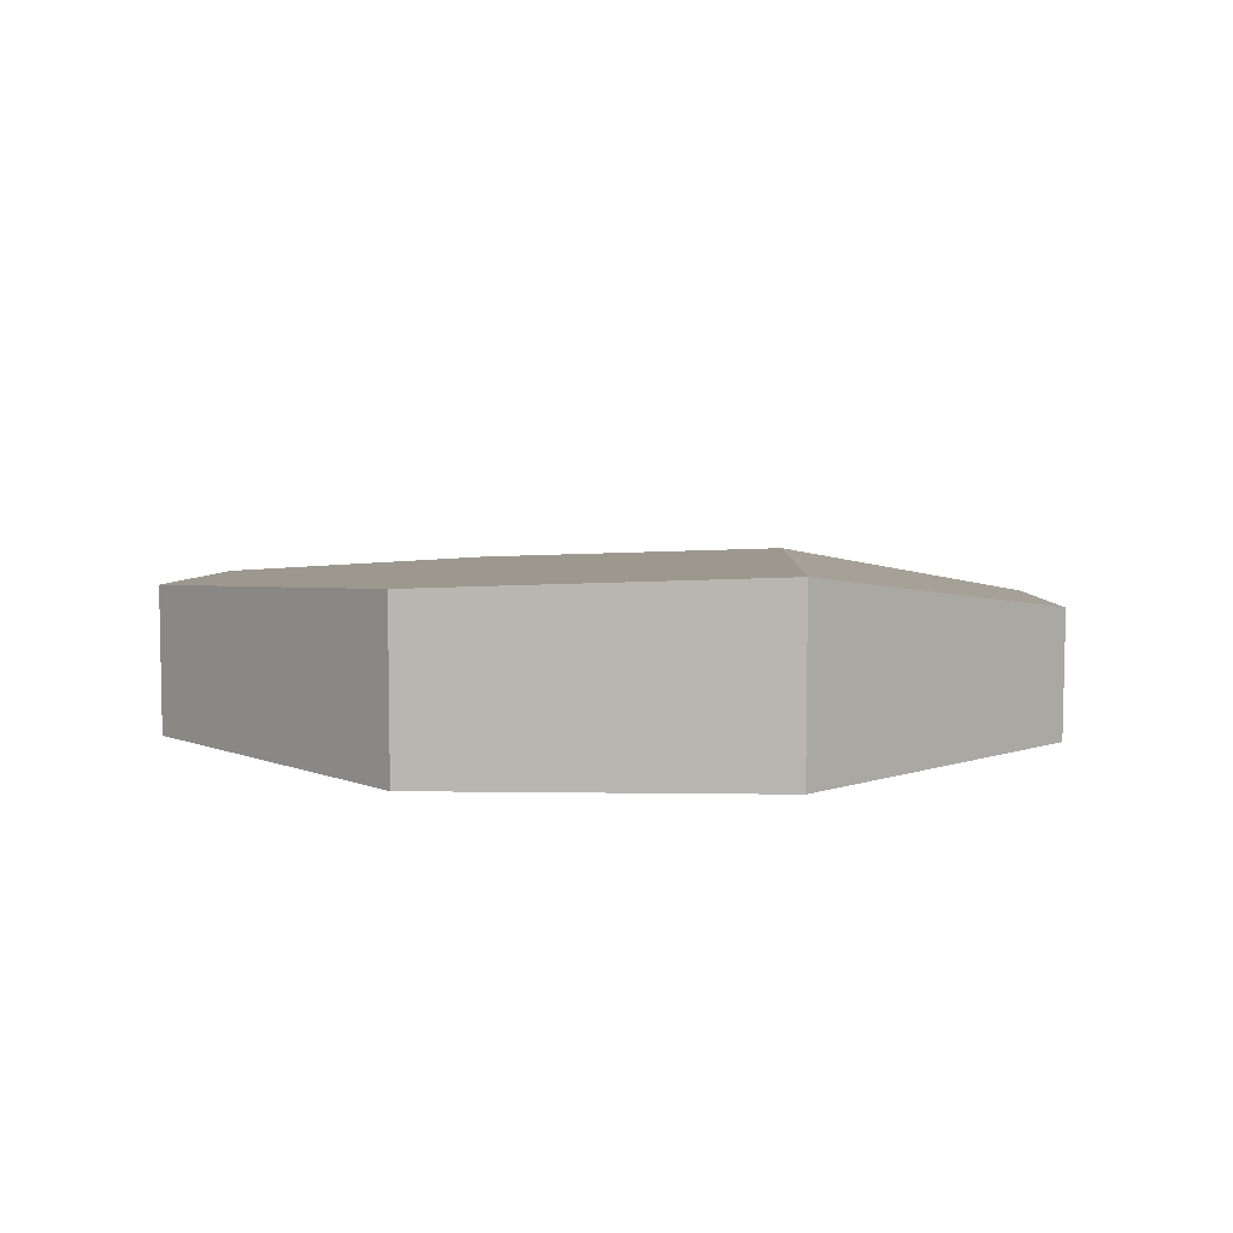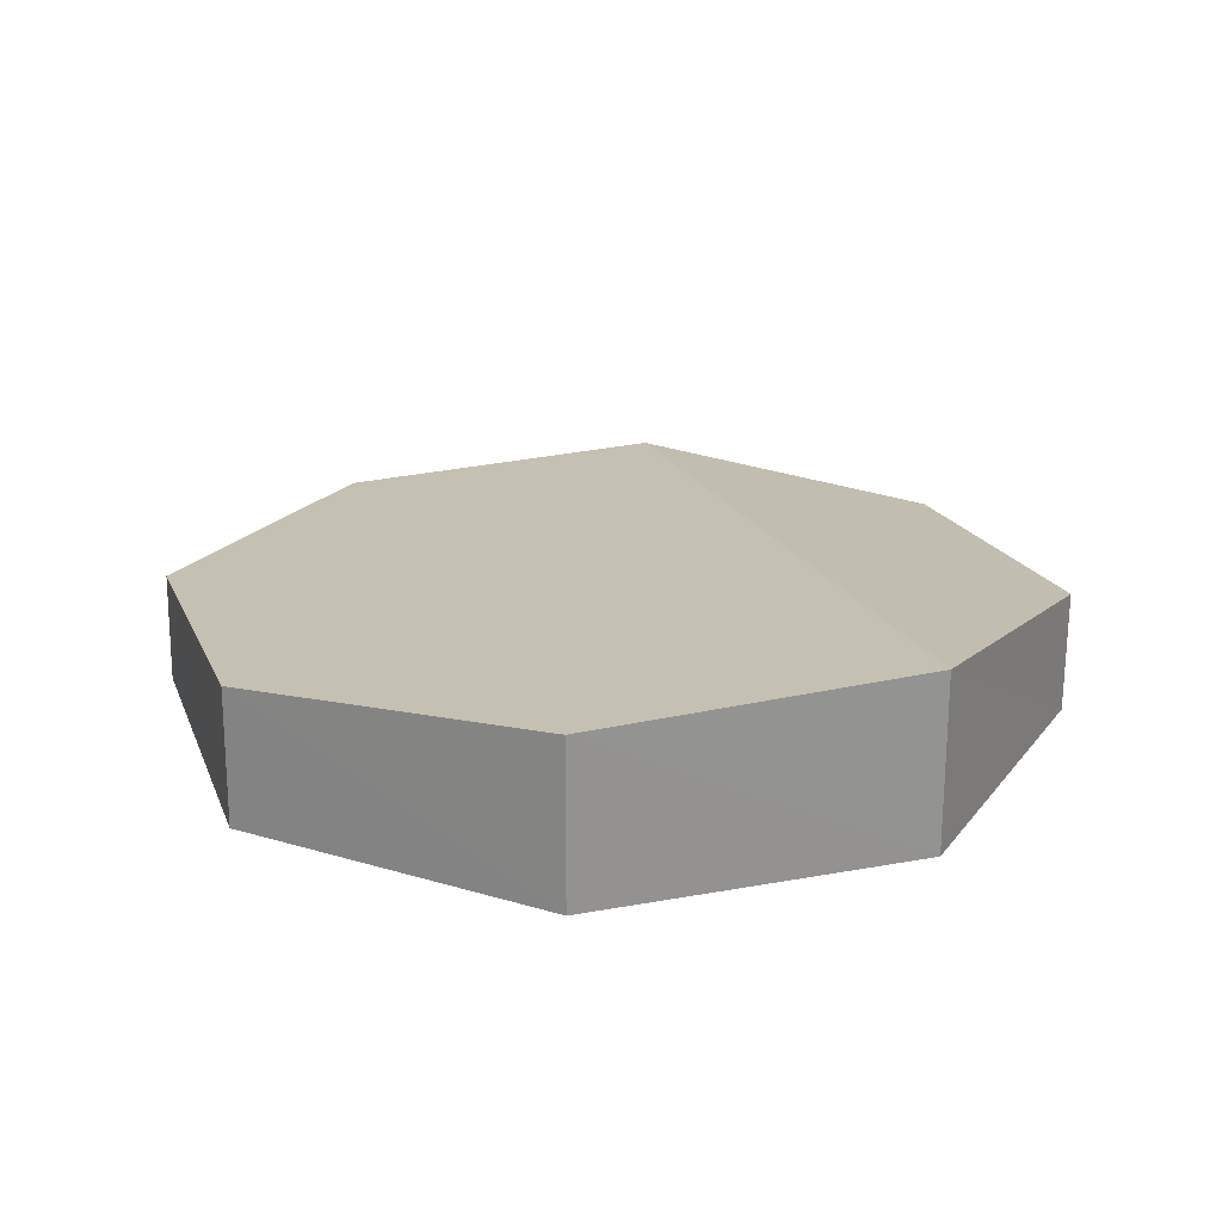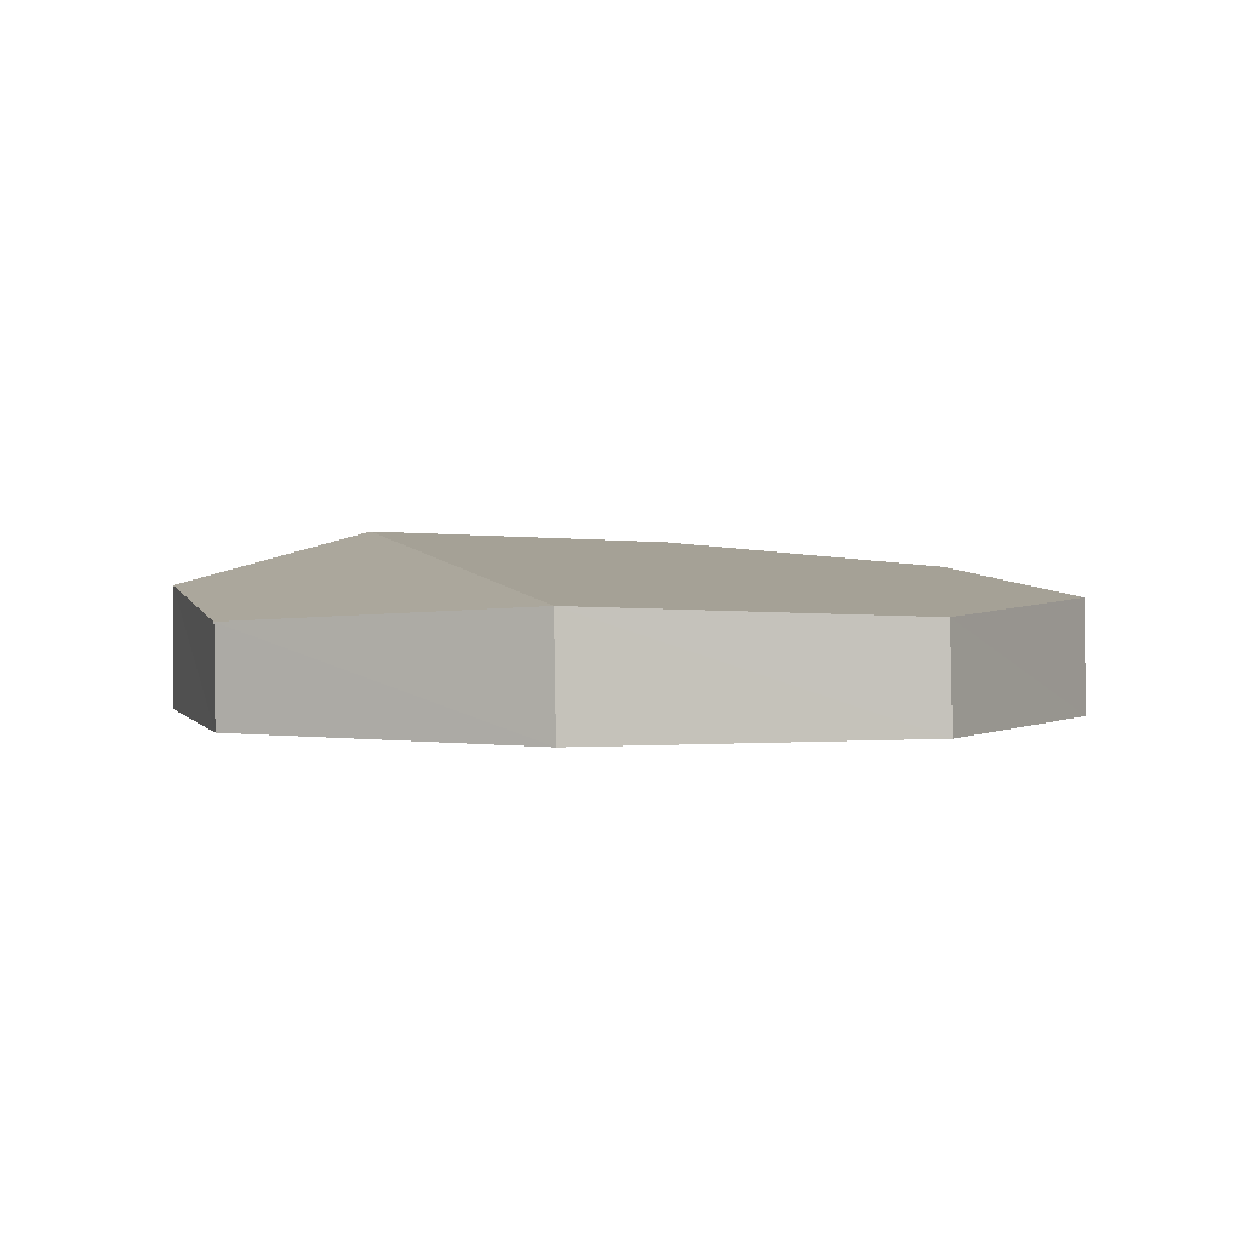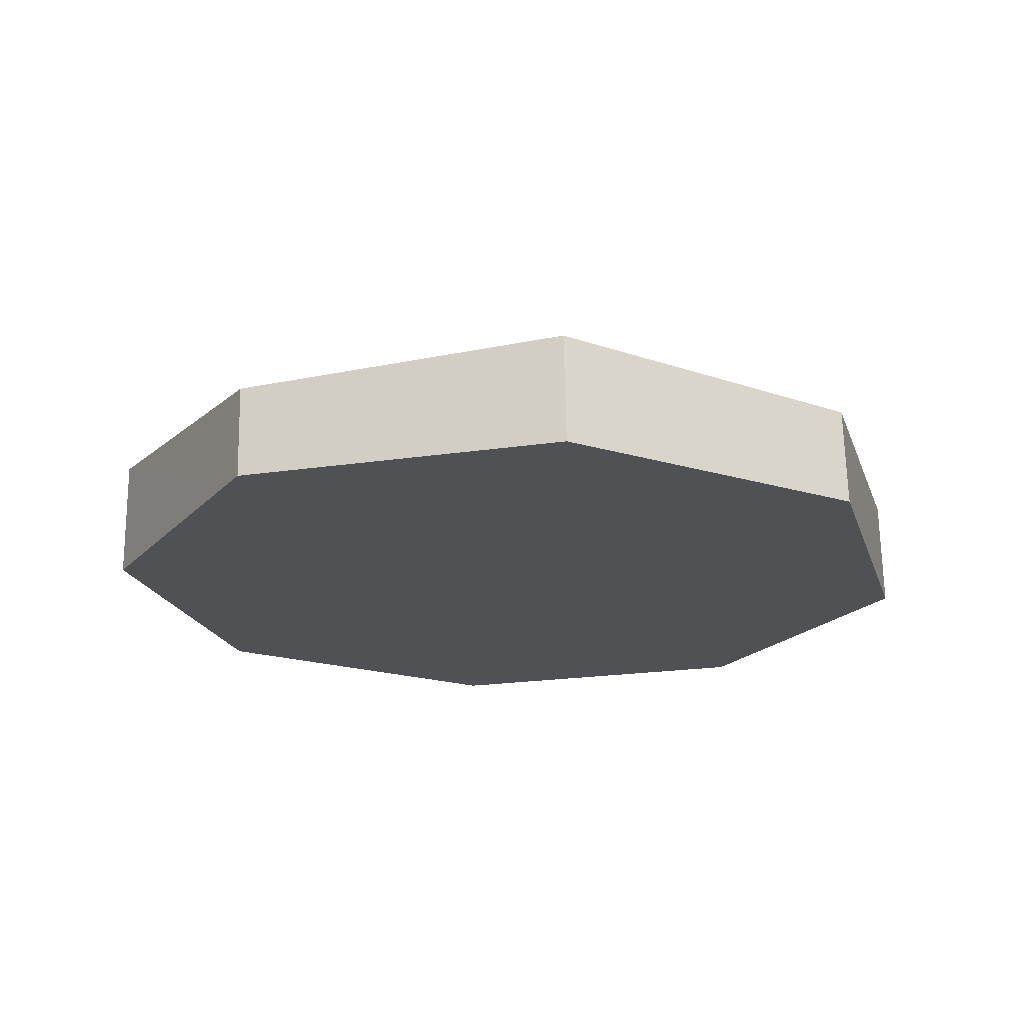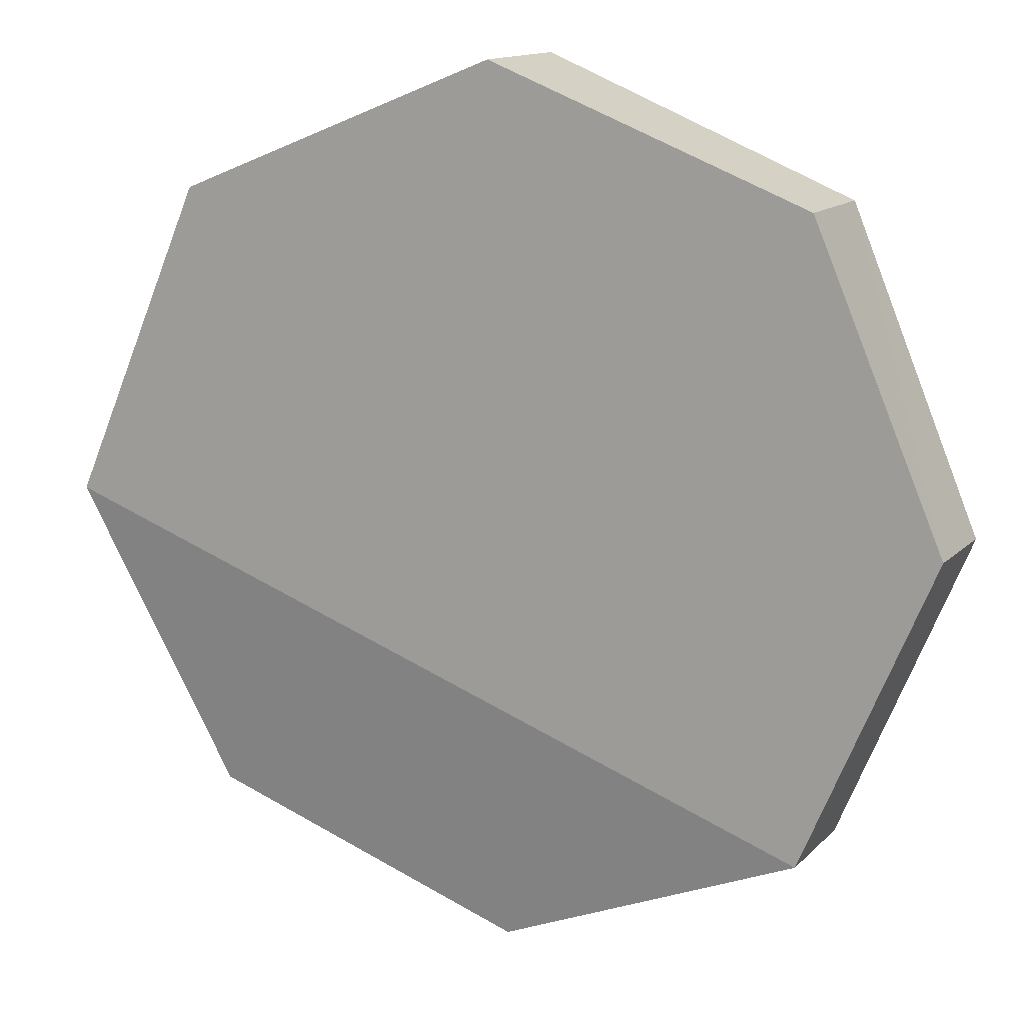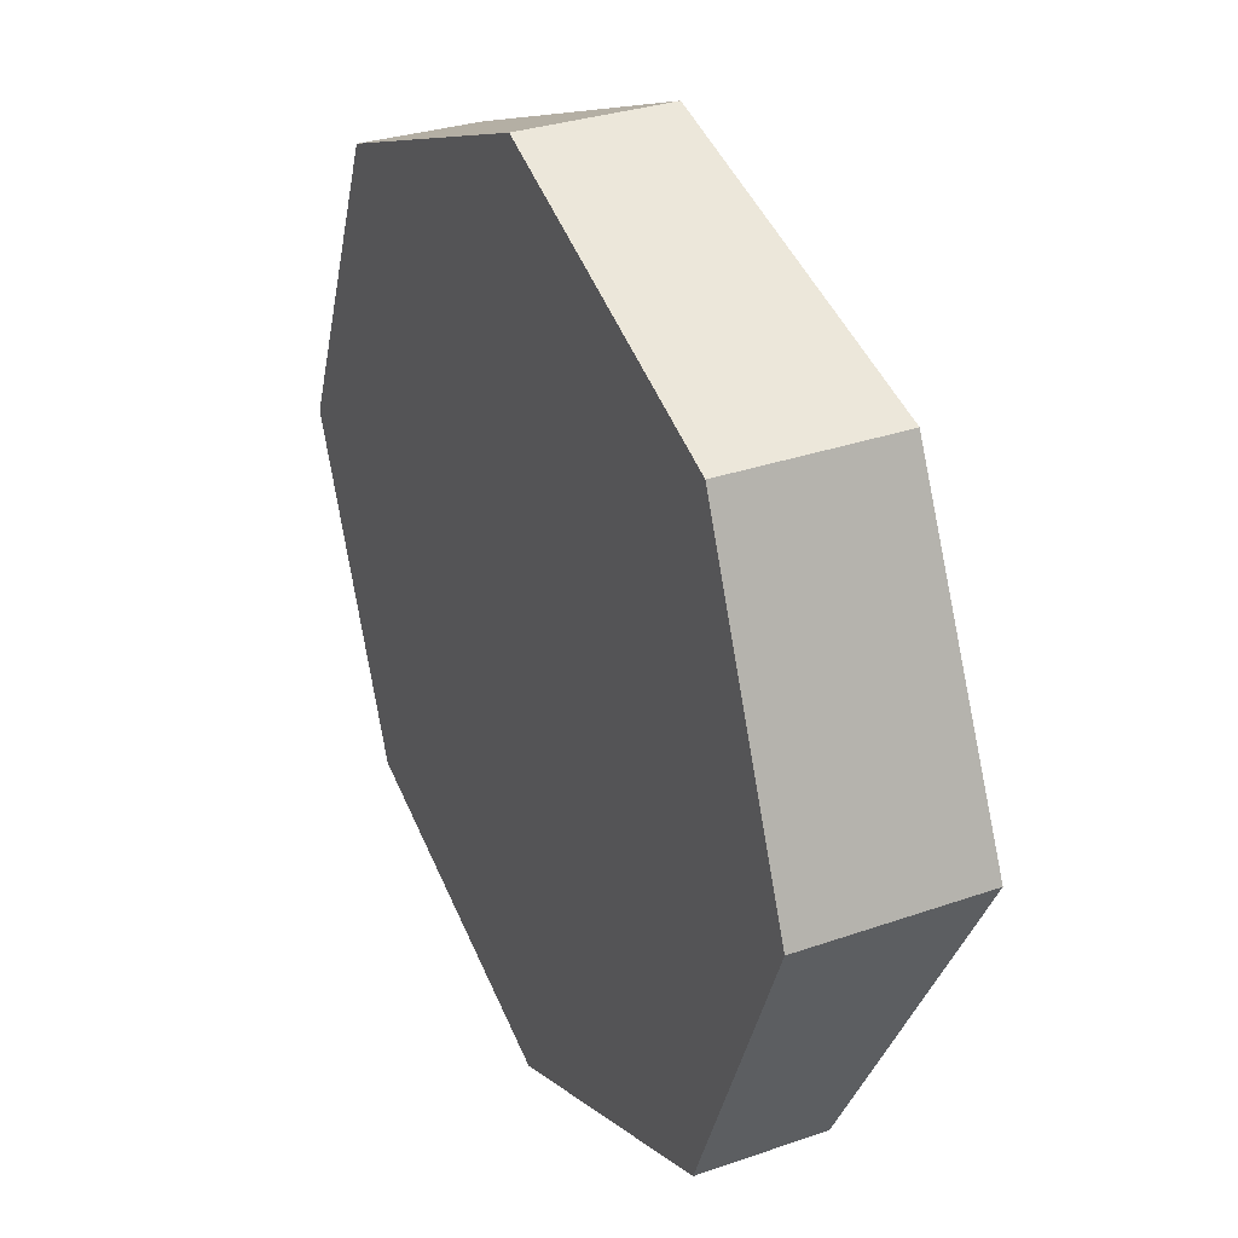
<metadata>
{"format":"obj","ext":"obj","renderer":"f3d","projection":"perspective","resolution":1024,"background":"white","views":[{"elev":7.8,"azim":69.7,"up":"+Y"},{"elev":22.8,"azim":49.8,"up":"+Y"},{"elev":1.5,"azim":-128.4,"up":"+Y"},{"elev":-20.1,"azim":-141.8,"up":"+Y"},{"elev":13.6,"azim":-154.7,"up":"+Z"},{"elev":32.3,"azim":63.9,"up":"+Z"}]}
</metadata>
<code>
o ITMI_OLDCOIN
v 0.05 -0.01008 0
v -0.03503 0.002561 -0.03535
v -0 -0.01008 0.05
v 0.03541 0.008724 0.03535
v 0.03535 -0.01008 -0.03535
v 0 -0.01008 -0.05
v 0.03541 0.003724 -0.03535
v -0.03535 -0.01008 0.03535
v 0.00019 0.005642 0.05
v -0.05 -0.01008 -0
v -0.03535 -0.01008 -0.03535
v 0.03535 -0.01008 0.03535
v 0.05 0.01 0
v -0.03503 0.002561 0.03535
v -0.04962 0.001284 -0
v 0.00019 0.000642 -0.05
f 15 13 2
f 16 11 2
f 4 12 1
f 2 13 7
f 1 11 5
f 13 1 5
f 5 11 6
f 2 7 16
f 13 5 7
f 7 5 6
f 14 8 3
f 12 11 1
f 9 12 4
f 4 15 14
f 12 8 10
f 15 8 14
f 11 12 10
f 2 11 10
f 8 12 3
f 9 3 12
f 4 13 15
f 4 1 13
f 14 3 9
f 4 14 9
f 2 10 15
f 15 10 8
f 16 6 11
f 7 6 16

</code>
